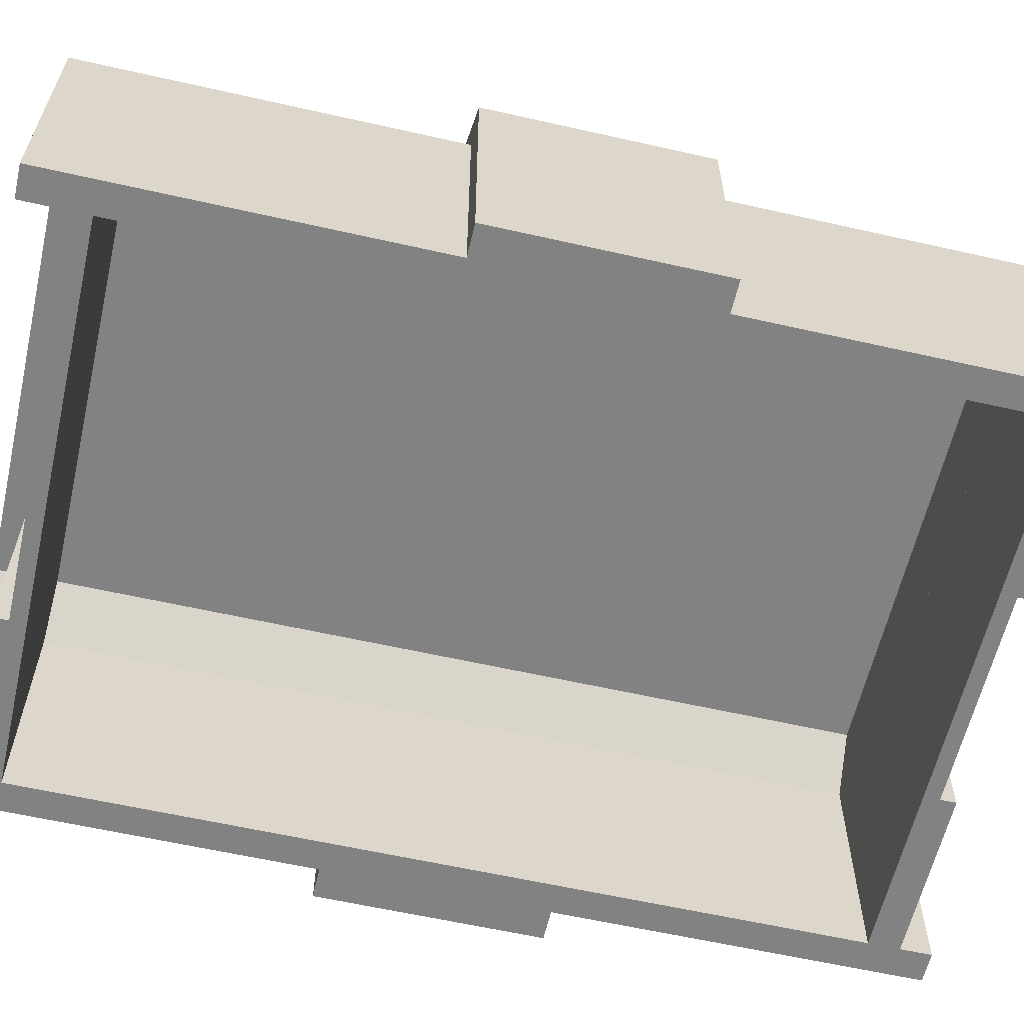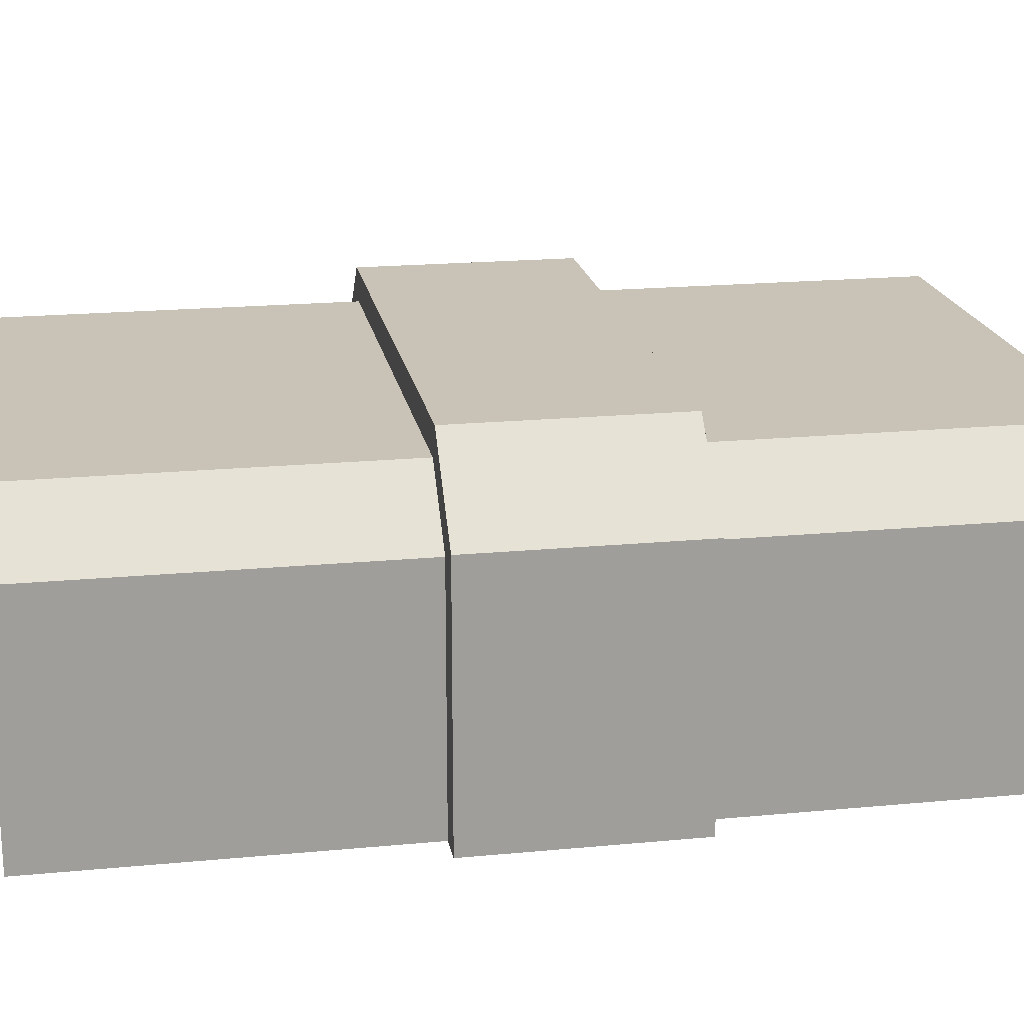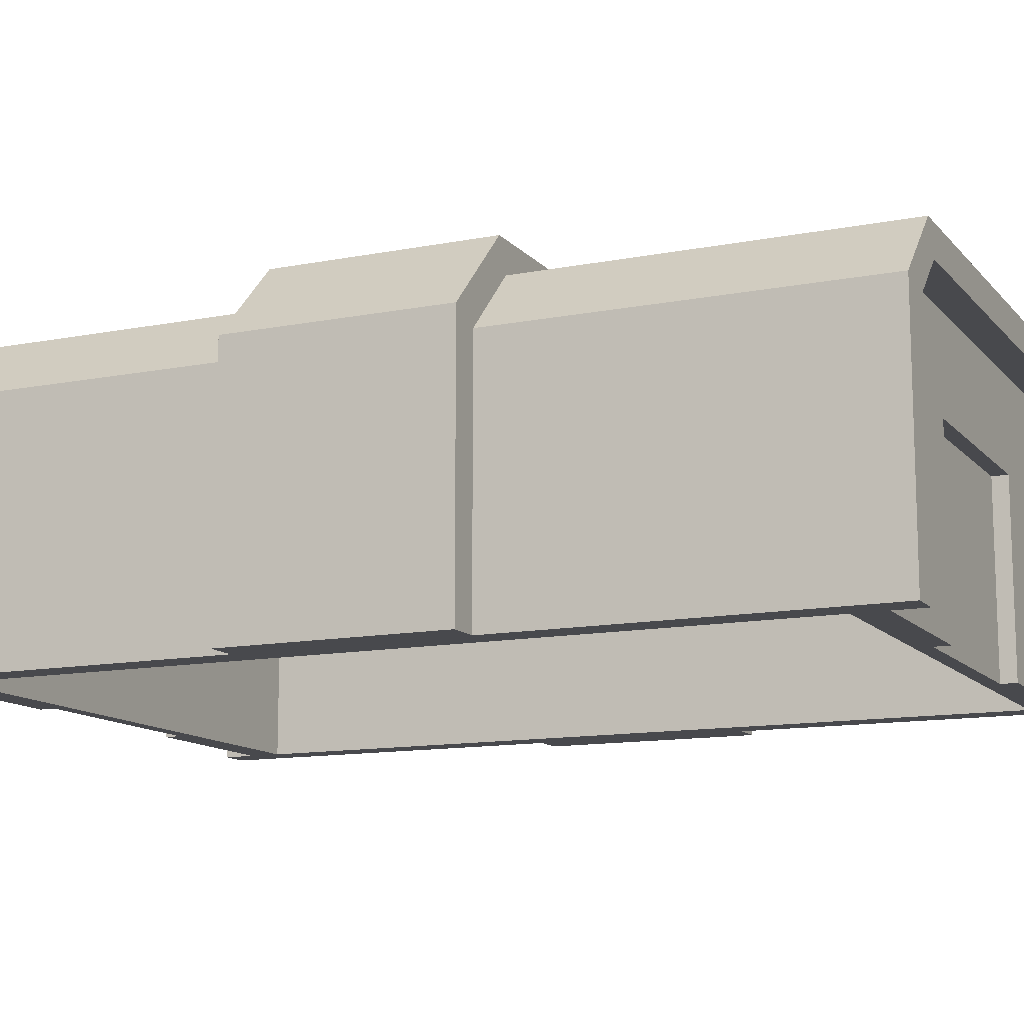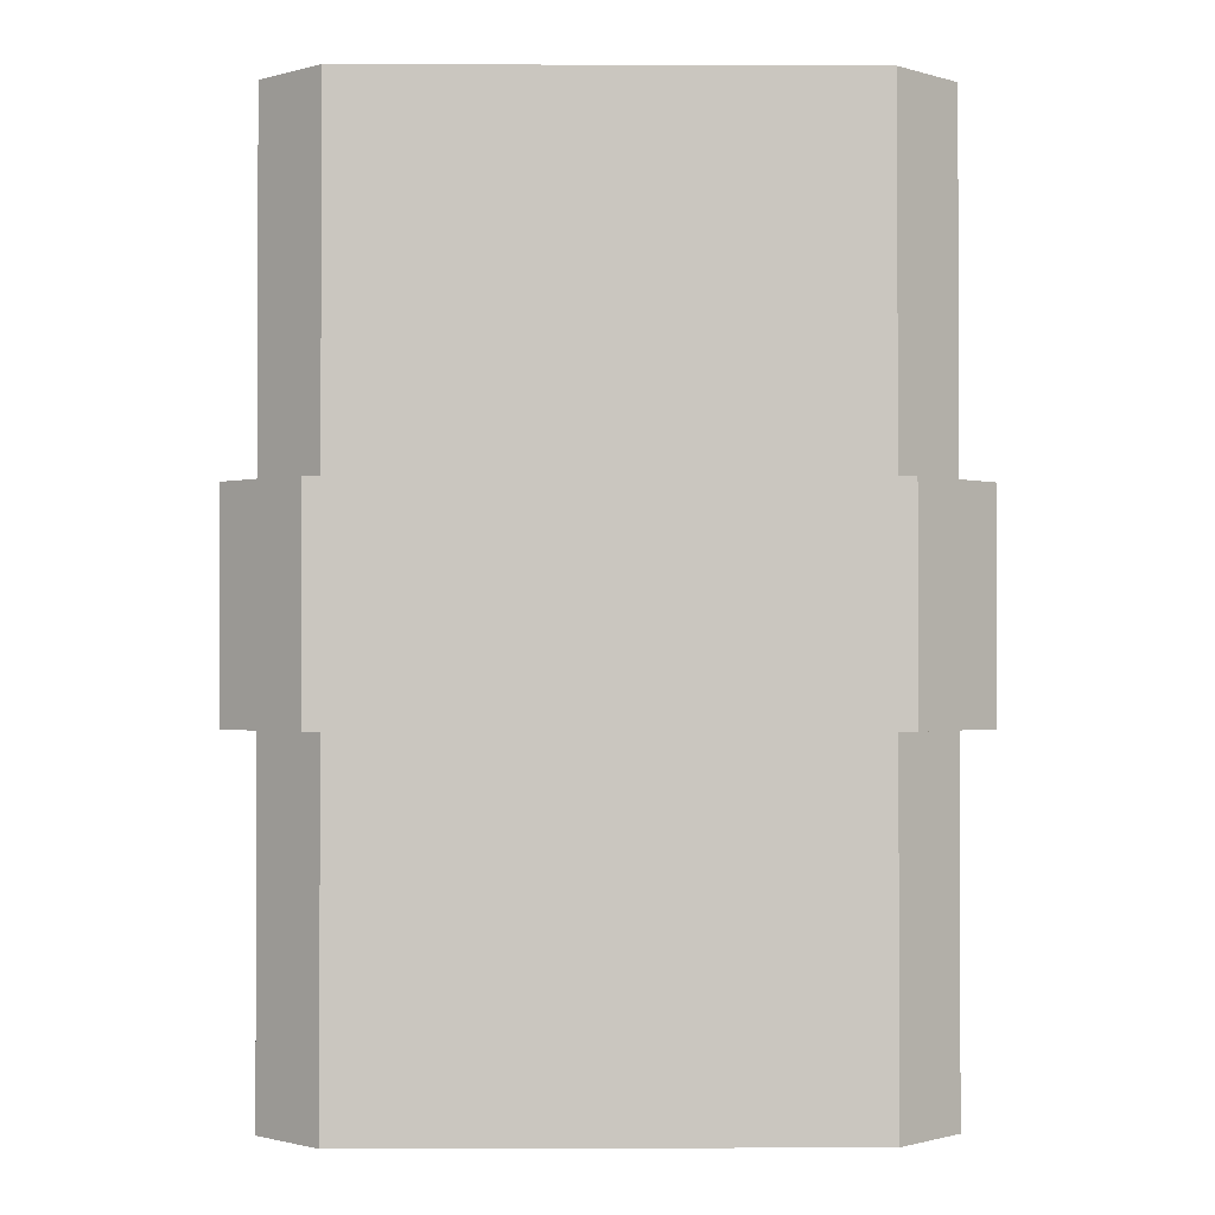
<metadata>
{"format":"obj","ext":"obj","renderer":"f3d","projection":"perspective","resolution":1024,"background":"white","views":[{"elev":-60.8,"azim":-103.0,"up":"+Y"},{"elev":19.5,"azim":79.9,"up":"+Y"},{"elev":-12.5,"azim":114.7,"up":"+Y"},{"elev":-1.1,"azim":179.2,"up":"+Z"}]}
</metadata>
<code>
o hangar_largeB
v 3 0.1 3
v 2.9 0.1 3
v 3 0.2 3
v 2.9 0.7586 3
v 3 0.4 3
v 3 0.8 3
v 2.759 0.9 3
v 2.8 1 3
v 1.2 1 3
v 1.241 0.9 3
v 1 0.8 3
v 1.1 0.7586 3
v 1 0.4 3
v 1 0.2 3
v 1.1 0.1 3
v 1 0.1 3
v 2.7 1 3
v 1.3 1 3
v 3 0.4 3
v 3 0.8 3
v 3 0.4 1.85
v 3 0.8 1.85
v 3 0.1 3
v 3 0.2 3
v 3 0.1 1.85
v 3 0.2 1.85
v 1 0.2 3
v 1 0.1 3
v 1 0.2 1.85
v 1 0.1 1.85
v 1 0.8 3
v 1 0.4 3
v 1 0.8 1.85
v 1 0.4 1.85
v 1.3 1 3
v 1.3 1 1.85
v 2.7 1 3
v 2.7 1 1.85
v 3 0.4 1.15
v 3 0.8 1.15
v 3 0.4 0
v 3 0.8 0
v 1 0.2 1.15
v 1 0.1 1.15
v 1 0.2 0
v 1 0.1 0
v 1 0.8 1.15
v 1 0.4 1.15
v 1 0.8 0
v 1 0.4 0
v 1 0.1 0
v 1.1 0.1 0
v 1 0.2 0
v 1.1 0.7586 0
v 1 0.4 0
v 1 0.8 0
v 1.241 0.9 0
v 1.2 1 0
v 2.8 1 0
v 2.759 0.9 0
v 3 0.8 0
v 2.9 0.7586 0
v 3 0.4 0
v 3 0.2 0
v 2.9 0.1 0
v 3 0.1 0
v 1.3 1 0
v 2.7 1 0
v 1.3 1 1.15
v 1.3 1 0
v 2.7 1 1.15
v 2.7 1 0
v 3 0.1 1.15
v 3 0.2 1.15
v 3 0.1 0
v 3 0.2 0
v 3 0.1 3
v 2.9 0.1 3
v 1.1 0.1 3
v 1 0.1 3
v 3 0.1 3
v 3 0.1 1.85
v 1 0.1 3
v 1 0.1 1.85
v 1.3 1 3
v 1.3 1 1.85
v 2.7 1 3
v 2.7 1 1.85
v 1 0.1 1.15
v 1 0.1 0
v 1 0.1 0
v 1.1 0.1 0
v 2.9 0.1 0
v 3 0.1 0
v 1.3 1 1.15
v 1.3 1 0
v 2.7 1 1.15
v 2.7 1 0
v 3 0.1 1.15
v 3 0.1 0
v 1 0 3
v 1.1 0 3
v 3 0 3
v 2.9 0 3
v 2.8 1 3
v 2.8 1 1.85
v 3 0.8 3
v 3 0.8 1.85
v 1 0 3
v 1 0 1.85
v 3 0 3
v 3 0 1.85
v 1 0.8 3
v 1 0.8 1.85
v 1.2 1 3
v 1.2 1 1.85
v 2.8 1 3
v 2.8 1 1.85
v 1.2 1 3
v 1.2 1 1.85
v 1.1 0 3
v 1.1 0.1 3
v 1.1 0 0
v 1.1 0.7586 3
v 1.1 0.7586 0
v 1.1 0.1 0
v 1 0 0
v 1 0 1.15
v 1.1 0 0
v 1 0 1.85
v 1.1 0 3
v 1 0 3
v 1.2 1 1.15
v 1 0.8 1.15
v 1.2 1 0
v 1 0.8 0
v 1 0 1.15
v 1 0 0
v 2.8 1 1.15
v 2.8 1 0
v 1.2 1 1.15
v 1.2 1 0
v 2.9 0 3
v 3 0 3
v 2.9 0 0
v 3 0 0
v 3 0 1.85
v 3 0 1.15
v 2.9 0.7586 3
v 2.9 0.7586 0
v 2.759 0.9 3
v 2.759 0.9 0
v 2.8 1 0
v 3 0.8 0
v 2.8 1 1.15
v 3 0.8 1.15
v 1 0 0
v 1.1 0 0
v 3 0 0
v 2.9 0 0
v 1.241 0.9 3
v 2.759 0.9 3
v 1.241 0.9 0
v 2.759 0.9 0
v 1.241 0.9 3
v 1.241 0.9 0
v 1.1 0.7586 3
v 1.1 0.7586 0
v 3 0 1.15
v 3 0 0
v 2.9 0 3
v 2.9 0 0
v 2.9 0.1 3
v 2.9 0.7586 3
v 2.9 0.1 0
v 2.9 0.7586 0
v 1 0 1.15
v 1 0 1.85
v 3.1 0 1.85
v 3 0 1.85
v 3.1 0.8414 1.85
v 3 0.1 1.85
v 3 0.2 1.85
v 3 0.4 1.85
v 3 0.8 1.85
v 2.8 1 1.85
v 2.841 1.1 1.85
v 2.7 1 1.85
v 1.3 1 1.85
v 1.2 1 1.85
v 1.159 1.1 1.85
v 0.9 0.8414 1.85
v 1 0.8 1.85
v 1 0.4 1.85
v 1 0.2 1.85
v 1 0.1 1.85
v 0.9 0 1.85
v 1 0 1.85
v 1.159 1.1 1.85
v 1.159 1.1 1.15
v 2.841 1.1 1.85
v 2.841 1.1 1.15
v 0.9 0 1.15
v 1 0 1.15
v 0.9 0.8414 1.15
v 1 0.1 1.15
v 1 0.2 1.15
v 1 0.4 1.15
v 1 0.8 1.15
v 1.2 1 1.15
v 1.159 1.1 1.15
v 2.841 1.1 1.15
v 1.3 1 1.15
v 2.7 1 1.15
v 2.8 1 1.15
v 3.1 0.8414 1.15
v 3 0.8 1.15
v 3 0.4 1.15
v 3 0.2 1.15
v 3 0.1 1.15
v 3.1 0 1.15
v 3 0 1.15
v 3.1 0 1.85
v 3.1 0.8414 1.85
v 3.1 0 1.15
v 3.1 0.8414 1.15
v 3 0 1.15
v 3 0 1.85
v 3.1 0 1.15
v 3.1 0 1.85
v 0.9 0 1.15
v 0.9 0 1.85
v 0.9 0.8414 1.85
v 0.9 0 1.85
v 0.9 0.8414 1.15
v 0.9 0 1.15
v 1.159 1.1 1.85
v 0.9 0.8414 1.85
v 1.159 1.1 1.15
v 0.9 0.8414 1.15
v 3.1 0.8414 1.85
v 2.841 1.1 1.85
v 3.1 0.8414 1.15
v 2.841 1.1 1.15
v 3 0.4 3
v 3 0.4 1.85
v 3 0.2 3
v 3 0.2 1.85
v 1 0.2 3
v 1 0.2 1.85
v 1 0.4 3
v 1 0.4 1.85
v 3 0.4 1.15
v 3 0.4 0
v 1 0.2 1.15
v 1 0.2 0
v 1 0.4 1.15
v 1 0.4 0
v 3 0.2 1.15
v 3 0.2 0
f 3 2 1
f 2 3 4
f 4 3 5
f 4 5 6
f 4 6 7
f 7 6 8
f 9 7 8
f 9 10 7
f 11 10 9
f 11 12 10
f 13 12 11
f 14 12 13
f 14 15 12
f 15 14 16
f 9 8 17
f 9 17 18
f 21 20 19
f 20 21 22
f 25 24 23
f 24 25 26
f 29 28 27
f 28 29 30
f 33 32 31
f 32 33 34
f 37 36 35
f 36 37 38
f 41 40 39
f 40 41 42
f 45 44 43
f 44 45 46
f 49 48 47
f 48 49 50
f 53 52 51
f 52 53 54
f 54 53 55
f 54 55 56
f 54 56 57
f 57 56 58
f 59 57 58
f 59 60 57
f 61 60 59
f 61 62 60
f 63 62 61
f 64 62 63
f 64 65 62
f 65 64 66
f 59 58 67
f 59 67 68
f 71 70 69
f 70 71 72
f 75 74 73
f 74 75 76
f 102 80 101
f 80 102 79
f 77 104 103
f 104 77 78
f 107 106 105
f 106 107 108
f 84 109 83
f 109 84 110
f 112 81 111
f 81 112 82
f 115 114 113
f 114 115 116
f 117 88 87
f 88 117 118
f 85 120 119
f 120 85 86
f 123 122 121
f 122 123 124
f 124 123 125
f 125 123 126
f 129 128 127
f 128 129 130
f 130 129 131
f 131 132 130
f 135 134 133
f 134 135 136
f 90 137 89
f 137 90 138
f 139 98 97
f 98 139 140
f 95 142 141
f 142 95 96
f 145 144 143
f 144 145 146
f 144 146 147
f 147 146 148
f 151 150 149
f 150 151 152
f 155 154 153
f 154 155 156
f 91 158 157
f 158 91 92
f 160 94 159
f 94 160 93
f 163 162 161
f 162 163 164
f 167 166 165
f 166 167 168
f 170 99 169
f 99 170 100
f 173 172 171
f 172 173 174
f 172 174 175
f 175 174 176
f 181 180 179
f 180 181 182
f 182 181 183
f 183 181 184
f 184 181 185
f 185 181 186
f 186 181 187
f 186 187 188
f 188 187 189
f 189 187 190
f 191 190 187
f 192 190 191
f 192 193 190
f 192 194 193
f 192 195 194
f 192 196 195
f 197 196 192
f 196 197 198
f 201 200 199
f 200 201 202
f 205 204 203
f 204 205 206
f 206 205 207
f 207 205 208
f 208 205 209
f 209 205 210
f 210 205 211
f 212 210 211
f 212 213 210
f 212 214 213
f 212 215 214
f 216 215 212
f 216 217 215
f 216 218 217
f 216 219 218
f 216 220 219
f 221 220 216
f 220 221 222
f 225 224 223
f 224 225 226
f 229 228 227
f 228 229 230
f 177 232 231
f 232 177 178
f 235 234 233
f 234 235 236
f 239 238 237
f 238 239 240
f 243 242 241
f 242 243 244
f 252 249 251
f 249 252 250
f 260 253 259
f 253 260 254
f 248 245 247
f 245 248 246
f 258 255 257
f 255 258 256
o gate
v 1.75 0 0.15
v 1.75 0.5 0.15
v 1.65 0 0.15
v 1.65 0.1 0.15
v 1.65 0.6 0.15
v 2.25 0.5 0.15
v 2.35 0.6 0.15
v 2.35 0.1 0.15
v 2.35 0 0.15
v 2.25 0 0.15
v 2.35 0.6 0.2
v 2.35 0.1 0.2
v 2.35 0.6 0.15
v 2.35 0.1 0.15
v 2.35 0.6 0.1
v 2.35 0 0.15
v 2.35 0 0.1
v 2.35 0.1 0.1
v 1.65 0.6 0.15
v 1.65 0.6 0.2
v 2.35 0.6 0.15
v 2.35 0.6 0.2
v 2.35 0.6 0.1
v 1.65 0.6 0.1
v 1.65 0.1 0.2
v 1.65 0.6 0.2
v 1.65 0.1 0.15
v 1.65 0.6 0.15
v 1.65 0 0.1
v 1.65 0 0.15
v 1.65 0.6 0.1
v 1.65 0.1 0.1
v 2.9 0.7586 0.2
v 2.759 0.9 0.2
v 2.9 0.7586 0.1
v 2.759 0.9 0.1
v 1.1 0 0.1
v 1.1 0 0.2
v 1.65 0 0.1
v 1.65 0 0.15
v 1.75 0 0.2
v 1.75 0 0.15
v 1.1 0.7586 0.2
v 1.1 0 0.2
v 1.1 0.7586 0.1
v 1.1 0 0.1
v 2.35 0 0.1
v 2.35 0 0.15
v 2.9 0 0.1
v 2.9 0 0.2
v 2.25 0 0.2
v 2.25 0 0.15
v 2.25 0.5 0.2
v 2.35 0.1 0.2
v 2.25 0 0.2
v 2.9 0 0.2
v 2.35 0.6 0.2
v 1.75 0.5 0.2
v 1.65 0.6 0.2
v 1.65 0.1 0.2
v 1.75 0 0.2
v 1.1 0 0.2
v 2.8 0.1 0.2
v 2.9 0.7586 0.2
v 2.8 0.7172 0.2
v 2.717 0.8 0.2
v 2.759 0.9 0.2
v 1.283 0.8 0.2
v 1.2 0.1 0.2
v 1.1 0.7586 0.2
v 1.2 0.7172 0.2
v 1.241 0.9 0.2
v 2.9 0 0.2
v 2.9 0.7586 0.2
v 2.9 0 0.1
v 2.9 0.7586 0.1
v 1.241 0.9 0.2
v 1.241 0.9 0.1
v 2.759 0.9 0.2
v 2.759 0.9 0.1
v 1.241 0.9 0.2
v 1.1 0.7586 0.2
v 1.241 0.9 0.1
v 1.1 0.7586 0.1
v 1.2 0.1 0.1
v 1.65 0 0.1
v 1.65 0.1 0.1
v 1.1 0 0.1
v 1.1 0.7586 0.1
v 1.2 0.7172 0.1
v 1.283 0.8 0.1
v 1.241 0.9 0.1
v 2.759 0.9 0.1
v 2.717 0.8 0.1
v 2.9 0.7586 0.1
v 2.8 0.7172 0.1
v 2.8 0.1 0.1
v 2.9 0 0.1
v 2.35 0.1 0.1
v 2.35 0 0.1
v 1.75 0 0.15
v 1.75 0.5 0.15
v 2.25 0.5 0.15
v 2.25 0 0.15
v 1.75 0 0.2
v 1.75 0 0.15
v 2.25 0 0.2
v 2.25 0 0.15
v 2.25 0.5 0.2
v 2.25 0 0.2
v 1.75 0.5 0.2
v 1.75 0 0.2
v 2.35 0.1 0.2
v 2.35 0.6 0.2
v 1.65 0.6 0.2
v 1.65 0.1 0.2
v 2.8 0.1 0.2
v 2.8 0.7172 0.2
v 2.717 0.8 0.2
v 1.283 0.8 0.2
v 1.2 0.1 0.2
v 1.2 0.7172 0.2
v 1.2 0.1 0.1
v 1.65 0.1 0.1
v 1.2 0.7172 0.1
v 1.283 0.8 0.1
v 2.717 0.8 0.1
v 2.8 0.7172 0.1
v 2.8 0.1 0.1
v 2.35 0.1 0.1
v 1.65 0.6 0.1
v 2.35 0.6 0.1
f 263 262 261
f 262 263 264
f 262 264 265
f 262 265 266
f 267 266 265
f 268 266 267
f 269 266 268
f 266 269 270
f 273 272 271
f 272 273 274
f 275 274 273
f 274 275 276
f 276 275 277
f 277 275 278
f 281 280 279
f 280 281 282
f 279 283 281
f 283 279 284
f 287 286 285
f 286 287 288
f 287 289 288
f 289 287 290
f 288 289 291
f 291 289 292
f 295 294 293
f 294 295 296
f 299 298 297
f 298 299 300
f 298 300 301
f 301 300 302
f 305 304 303
f 304 305 306
f 309 308 307
f 310 308 309
f 311 308 310
f 308 311 312
f 315 314 313
f 314 315 316
f 313 314 317
f 313 317 318
f 319 318 317
f 320 318 319
f 320 321 318
f 321 320 322
f 316 323 314
f 323 316 324
f 323 324 325
f 325 324 326
f 326 324 327
f 326 327 328
f 329 322 320
f 322 329 330
f 330 329 331
f 330 331 328
f 330 328 332
f 332 328 327
f 335 334 333
f 334 335 336
f 339 338 337
f 338 339 340
f 343 342 341
f 342 343 344
f 347 346 345
f 348 345 346
f 345 348 349
f 345 349 350
f 350 349 351
f 351 349 352
f 351 352 353
f 353 354 351
f 355 354 353
f 355 356 354
f 355 357 356
f 358 357 355
f 358 359 357
f 359 358 360
f 369 372 370
f 372 369 371
f 368 365 366
f 365 368 367
f 362 364 361
f 364 362 363
f 377 374 373
f 374 377 378
f 374 378 375
f 382 375 378
f 381 375 382
f 375 381 376
f 382 378 379
f 382 379 380
f 385 384 383
f 384 385 391
f 391 385 392
f 392 385 388
f 388 385 387
f 387 385 386
f 389 392 388
f 392 389 390
o gate.001
v 2.25 0 2.85
v 2.25 0.5 2.85
v 2.35 0 2.85
v 2.35 0.1 2.85
v 2.35 0.6 2.85
v 1.75 0.5 2.85
v 1.65 0.6 2.85
v 1.65 0.1 2.85
v 1.65 0 2.85
v 1.75 0 2.85
v 1.65 0.6 2.8
v 1.65 0.1 2.8
v 1.65 0.6 2.85
v 1.65 0.1 2.85
v 1.65 0.6 2.9
v 1.65 0 2.85
v 1.65 0 2.9
v 1.65 0.1 2.9
v 2.35 0.6 2.85
v 2.35 0.6 2.8
v 1.65 0.6 2.85
v 1.65 0.6 2.8
v 1.65 0.6 2.9
v 2.35 0.6 2.9
v 2.35 0.1 2.8
v 2.35 0.6 2.8
v 2.35 0.1 2.85
v 2.35 0.6 2.85
v 2.35 0 2.9
v 2.35 0 2.85
v 2.35 0.6 2.9
v 2.35 0.1 2.9
v 1.1 0.7586 2.8
v 1.241 0.9 2.8
v 1.1 0.7586 2.9
v 1.241 0.9 2.9
v 2.9 0 2.9
v 2.9 0 2.8
v 2.35 0 2.9
v 2.35 0 2.85
v 2.25 0 2.8
v 2.25 0 2.85
v 2.9 0.7586 2.8
v 2.9 0 2.8
v 2.9 0.7586 2.9
v 2.9 0 2.9
v 1.65 0 2.9
v 1.65 0 2.85
v 1.1 0 2.9
v 1.1 0 2.8
v 1.75 0 2.8
v 1.75 0 2.85
v 1.75 0.5 2.8
v 1.65 0.1 2.8
v 1.75 0 2.8
v 1.1 0 2.8
v 1.65 0.6 2.8
v 2.25 0.5 2.8
v 2.35 0.6 2.8
v 2.35 0.1 2.8
v 2.25 0 2.8
v 2.9 0 2.8
v 1.2 0.1 2.8
v 1.1 0.7586 2.8
v 1.2 0.7172 2.8
v 1.283 0.8 2.8
v 1.241 0.9 2.8
v 2.717 0.8 2.8
v 2.8 0.1 2.8
v 2.9 0.7586 2.8
v 2.8 0.7172 2.8
v 2.759 0.9 2.8
v 1.1 0 2.8
v 1.1 0.7586 2.8
v 1.1 0 2.9
v 1.1 0.7586 2.9
v 2.759 0.9 2.8
v 2.759 0.9 2.9
v 1.241 0.9 2.8
v 1.241 0.9 2.9
v 2.759 0.9 2.8
v 2.9 0.7586 2.8
v 2.759 0.9 2.9
v 2.9 0.7586 2.9
v 2.8 0.1 2.9
v 2.35 0 2.9
v 2.35 0.1 2.9
v 2.9 0 2.9
v 2.9 0.7586 2.9
v 2.8 0.7172 2.9
v 2.717 0.8 2.9
v 2.759 0.9 2.9
v 1.241 0.9 2.9
v 1.283 0.8 2.9
v 1.1 0.7586 2.9
v 1.2 0.7172 2.9
v 1.2 0.1 2.9
v 1.1 0 2.9
v 1.65 0.1 2.9
v 1.65 0 2.9
v 2.25 0 2.85
v 2.25 0.5 2.85
v 1.75 0.5 2.85
v 1.75 0 2.85
v 2.25 0 2.8
v 2.25 0 2.85
v 1.75 0 2.8
v 1.75 0 2.85
v 1.75 0.5 2.8
v 1.75 0 2.8
v 2.25 0.5 2.8
v 2.25 0 2.8
v 1.65 0.1 2.8
v 1.65 0.6 2.8
v 2.35 0.6 2.8
v 2.35 0.1 2.8
v 1.2 0.1 2.8
v 1.2 0.7172 2.8
v 1.283 0.8 2.8
v 2.717 0.8 2.8
v 2.8 0.1 2.8
v 2.8 0.7172 2.8
v 2.8 0.1 2.9
v 2.35 0.1 2.9
v 2.8 0.7172 2.9
v 2.717 0.8 2.9
v 1.283 0.8 2.9
v 1.2 0.7172 2.9
v 1.2 0.1 2.9
v 1.65 0.1 2.9
v 2.35 0.6 2.9
v 1.65 0.6 2.9
f 395 394 393
f 394 395 396
f 394 396 397
f 394 397 398
f 399 398 397
f 400 398 399
f 401 398 400
f 398 401 402
f 405 404 403
f 404 405 406
f 407 406 405
f 406 407 408
f 408 407 409
f 409 407 410
f 413 412 411
f 412 413 414
f 411 415 413
f 415 411 416
f 419 418 417
f 418 419 420
f 419 421 420
f 421 419 422
f 420 421 423
f 423 421 424
f 427 426 425
f 426 427 428
f 431 430 429
f 430 431 432
f 430 432 433
f 433 432 434
f 437 436 435
f 436 437 438
f 441 440 439
f 442 440 441
f 443 440 442
f 440 443 444
f 447 446 445
f 446 447 448
f 445 446 449
f 445 449 450
f 451 450 449
f 452 450 451
f 452 453 450
f 453 452 454
f 448 455 446
f 455 448 456
f 455 456 457
f 457 456 458
f 458 456 459
f 458 459 460
f 461 454 452
f 454 461 462
f 462 461 463
f 462 463 460
f 462 460 464
f 464 460 459
f 467 466 465
f 466 467 468
f 471 470 469
f 470 471 472
f 475 474 473
f 474 475 476
f 479 478 477
f 480 477 478
f 477 480 481
f 477 481 482
f 482 481 483
f 483 481 484
f 483 484 485
f 485 486 483
f 487 486 485
f 487 488 486
f 487 489 488
f 490 489 487
f 490 491 489
f 491 490 492
f 501 504 502
f 504 501 503
f 500 497 498
f 497 500 499
f 494 496 493
f 496 494 495
f 509 506 505
f 506 509 510
f 506 510 507
f 514 507 510
f 513 507 514
f 507 513 508
f 514 510 511
f 514 511 512
f 517 516 515
f 516 517 523
f 523 517 524
f 524 517 520
f 520 517 519
f 519 517 518
f 521 524 520
f 524 521 522

</code>
